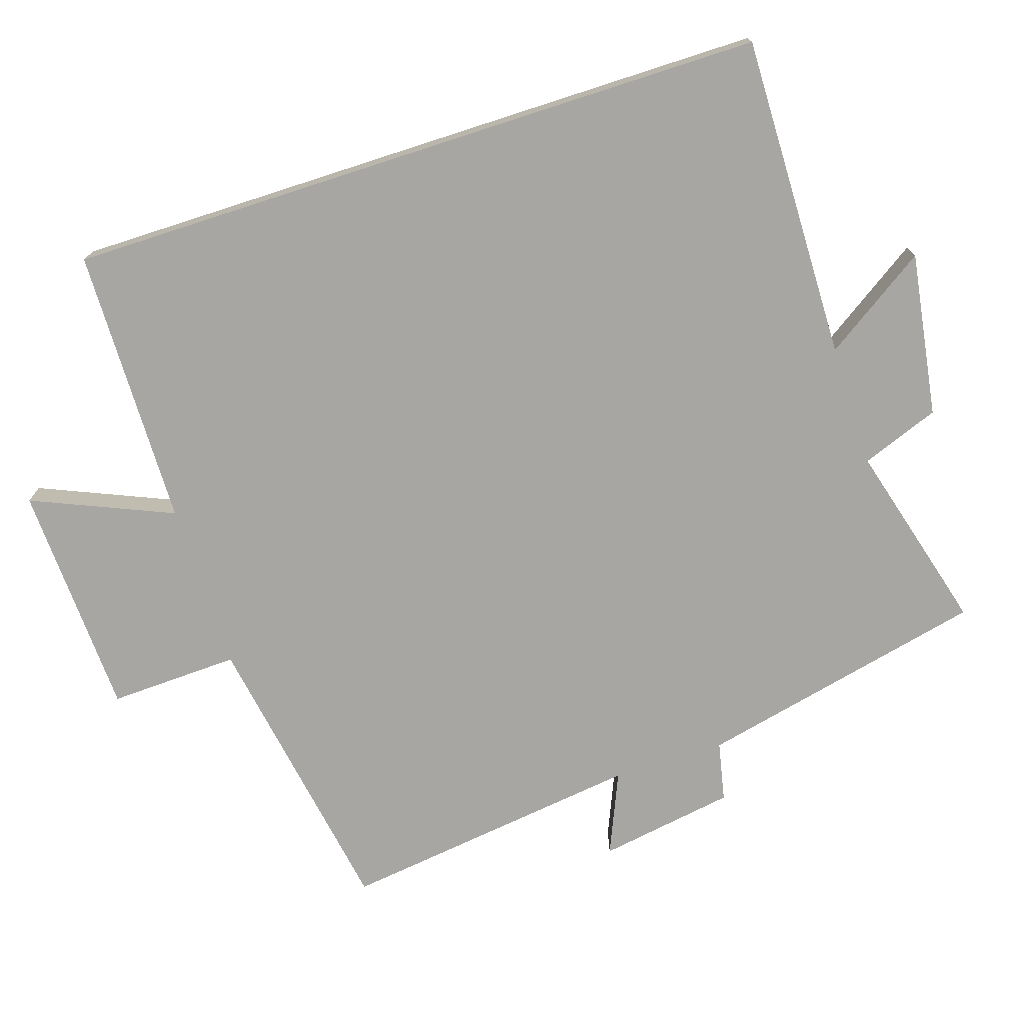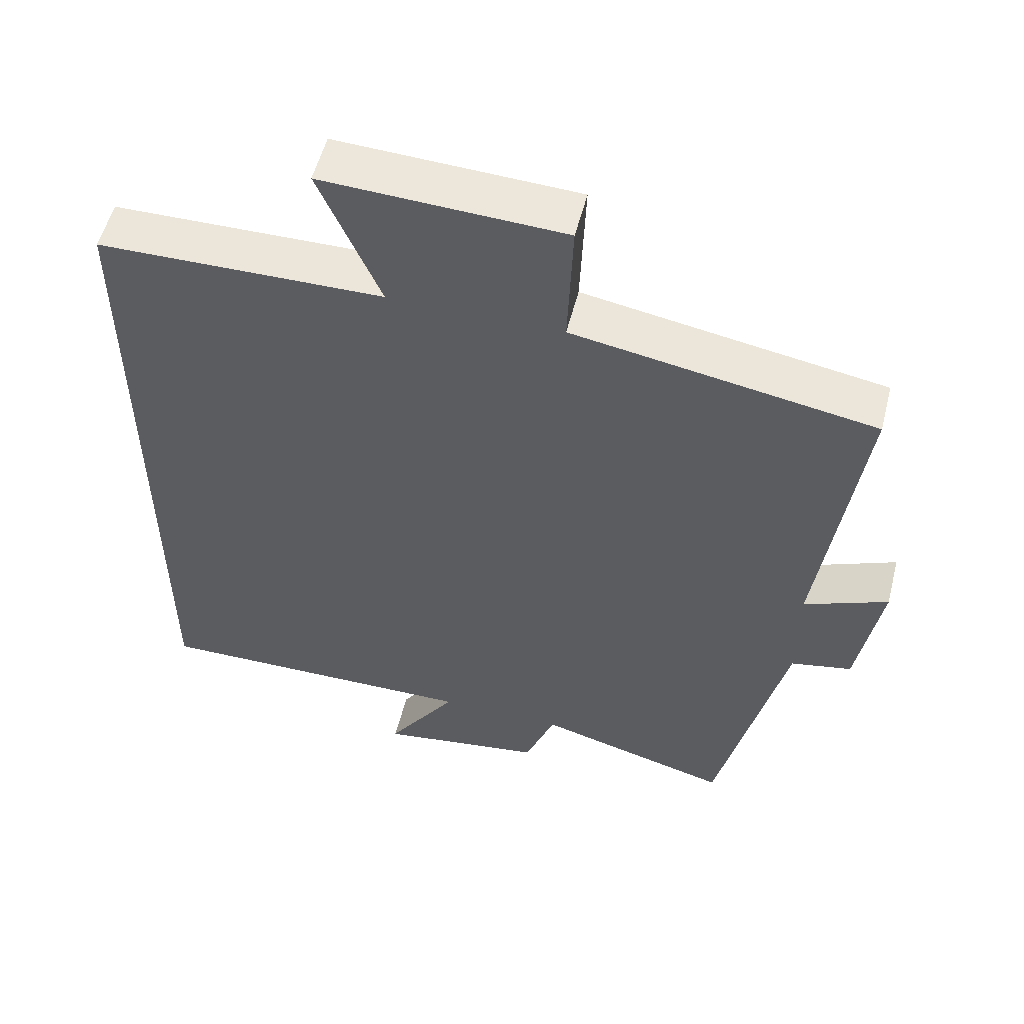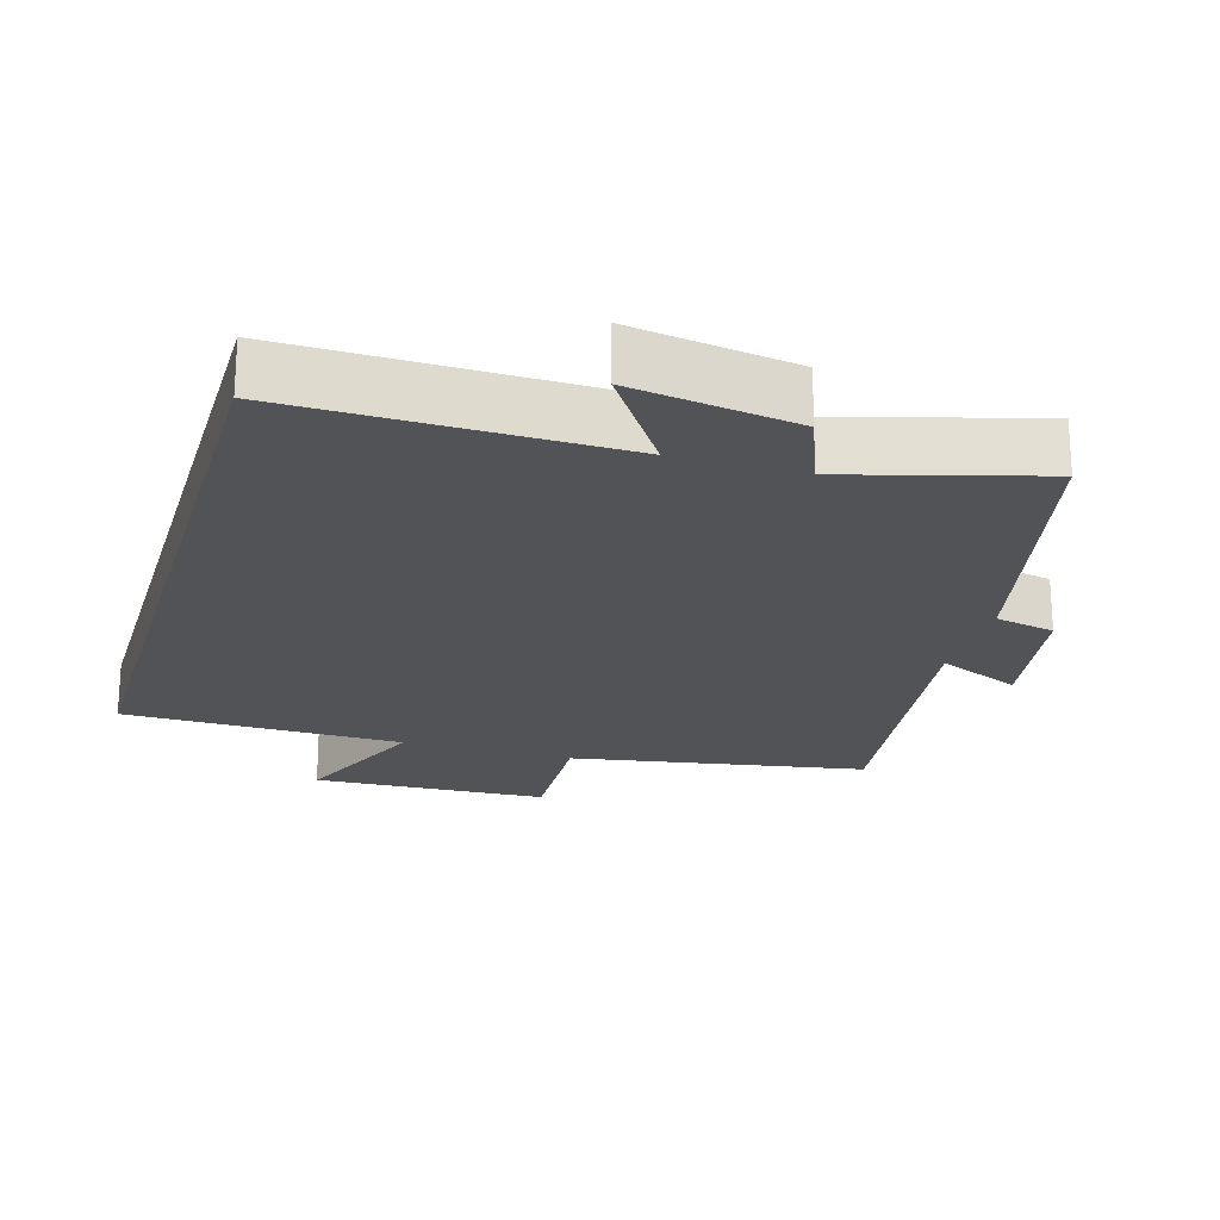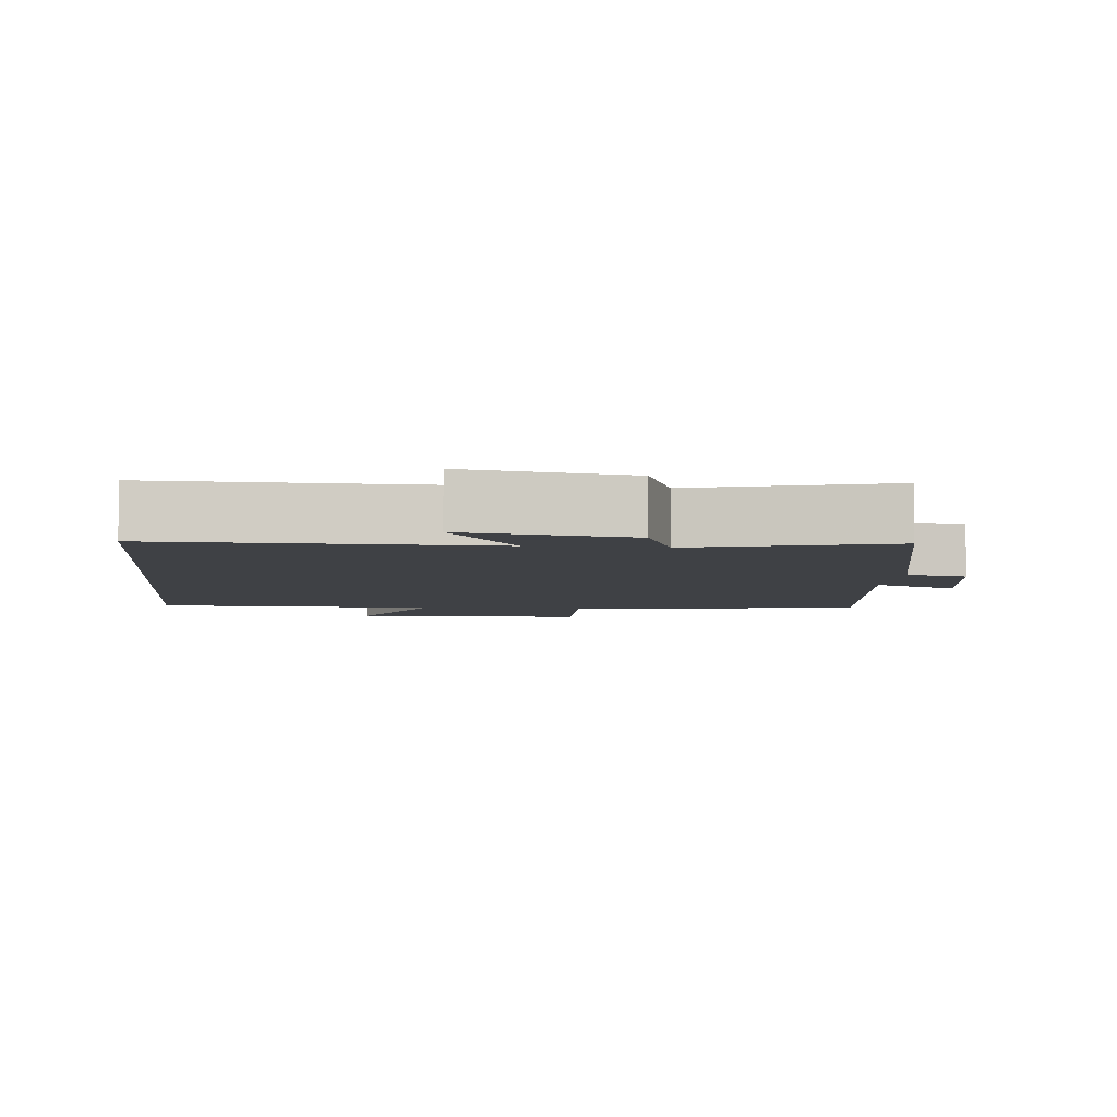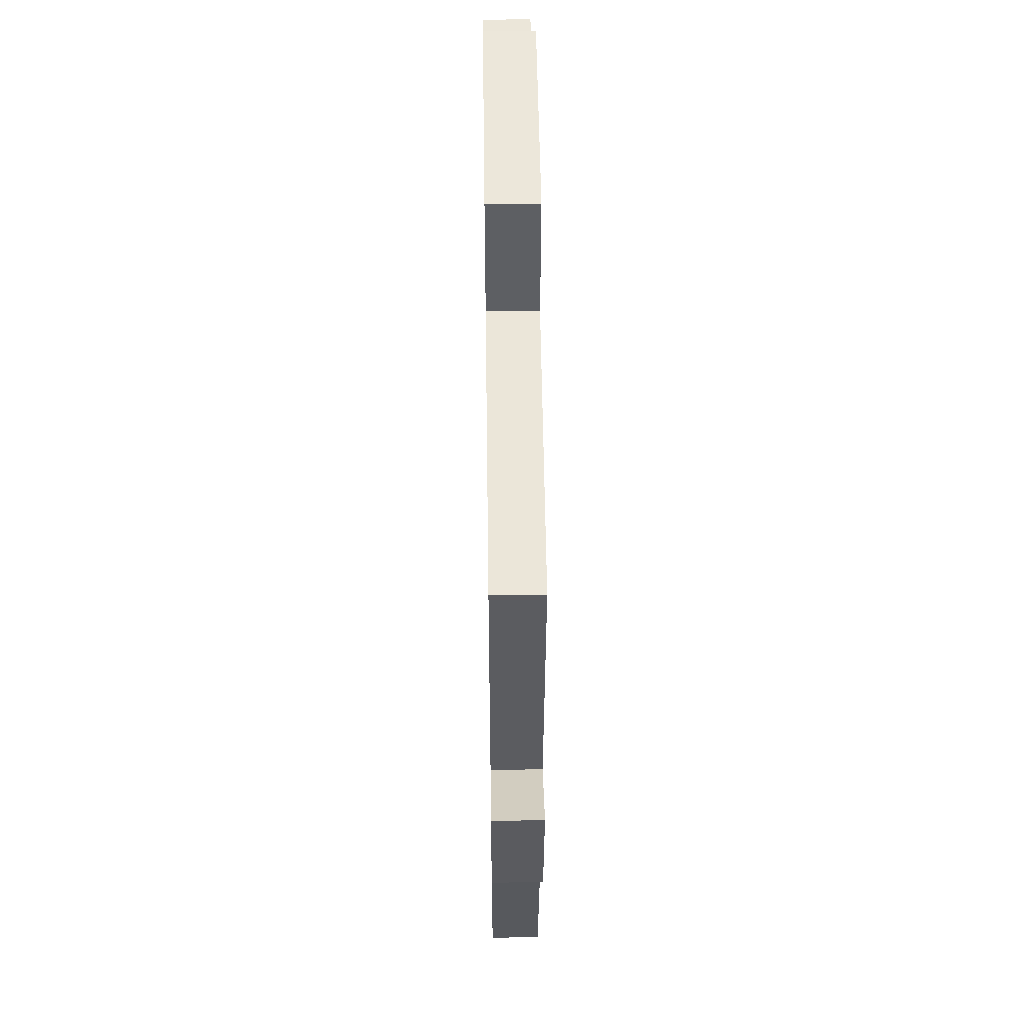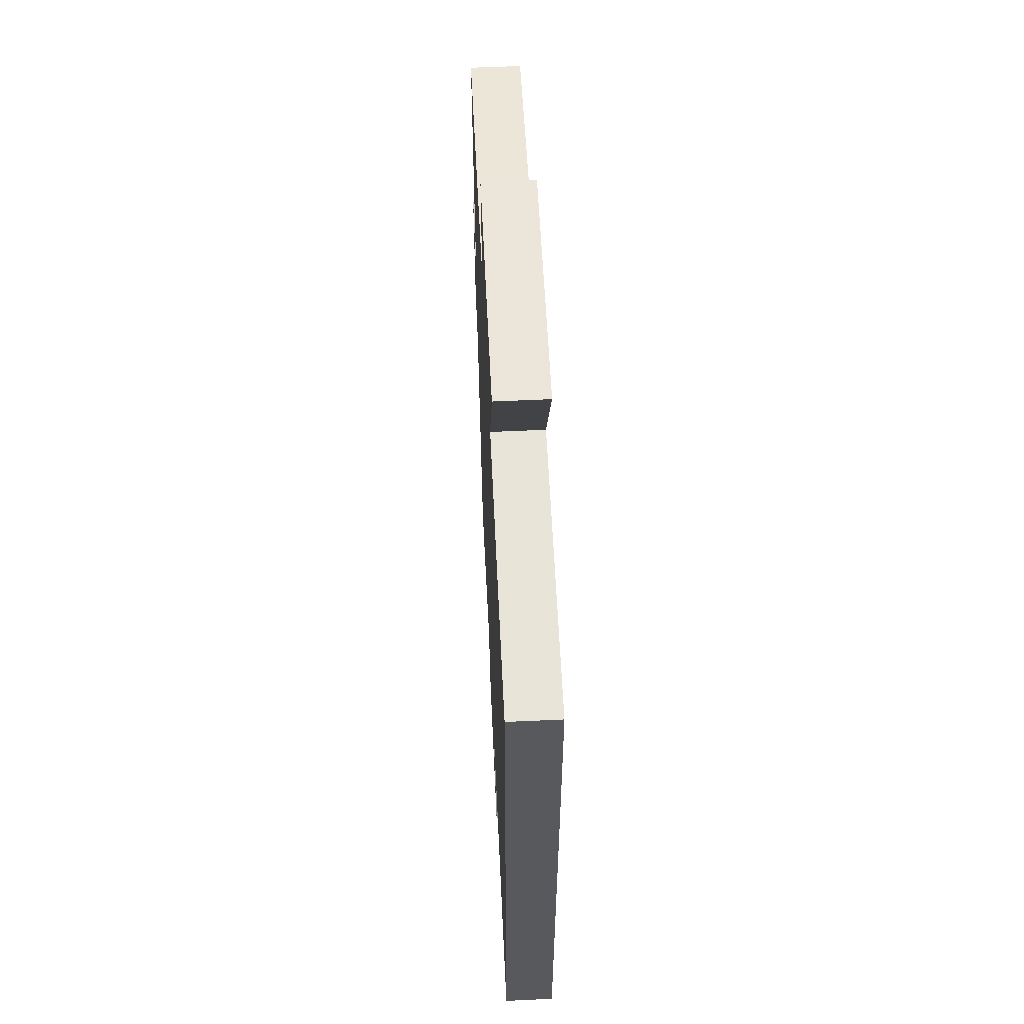
<metadata>
{"format":"obj","ext":"obj","renderer":"f3d","projection":"perspective","resolution":1024,"background":"white","views":[{"elev":-74.0,"azim":107.9,"up":"+Y"},{"elev":54.6,"azim":-165.8,"up":"+Z"},{"elev":-21.9,"azim":163.6,"up":"+Y"},{"elev":-5.3,"azim":174.1,"up":"+Y"},{"elev":47.8,"azim":-90.8,"up":"+Z"},{"elev":59.5,"azim":87.3,"up":"+Z"}]}
</metadata>
<code>
v -0.407 0.07 -0.575
v -0.5 0.07 -0.165
v -0.585 0.07 -0.147
v -0.617 0.07 0.047
v -0.5 0.07 -0.003
v -0.557 0.07 0.429
v -0.139 0.07 0.5
v -0.146 0.07 0.685
v 0.188 0.07 0.699
v 0.103 0.07 0.5
v 0.5 0.07 0.493
v 0.5 0.07 -0.508
v 0.04 0.07 -0.5
v 0.138 0.07 -0.647
v -0.094 0.07 -0.611
v -0.136 0.07 -0.5
v -0.407 0 -0.575
v -0.5 0 -0.165
v -0.585 0 -0.147
v -0.617 0 0.047
v -0.5 0 -0.003
v -0.557 0 0.429
v -0.139 0 0.5
v -0.146 0 0.685
v 0.188 0 0.699
v 0.103 0 0.5
v 0.5 0 0.493
v 0.5 0 -0.508
v 0.04 0 -0.5
v 0.138 0 -0.647
v -0.094 0 -0.611
v -0.136 0 -0.5
f 13 14 15 16
f 10 11 12 13
f 10 13 16
f 7 8 9 10
f 5 6 7 10
f 5 10 16 1
f 2 3 4 5
f 1 2 5
f 32 31 30 29
f 29 28 27 26
f 32 29 26
f 26 25 24 23
f 26 23 22 21
f 17 32 26 21
f 21 20 19 18
f 21 18 17
f 1 17 18 2
f 2 18 19 3
f 3 19 20 4
f 4 20 21 5
f 5 21 22 6
f 6 22 23 7
f 7 23 24 8
f 8 24 25 9
f 9 25 26 10
f 10 26 27 11
f 11 27 28 12
f 12 28 29 13
f 13 29 30 14
f 14 30 31 15
f 15 31 32 16
f 16 32 17 1

</code>
